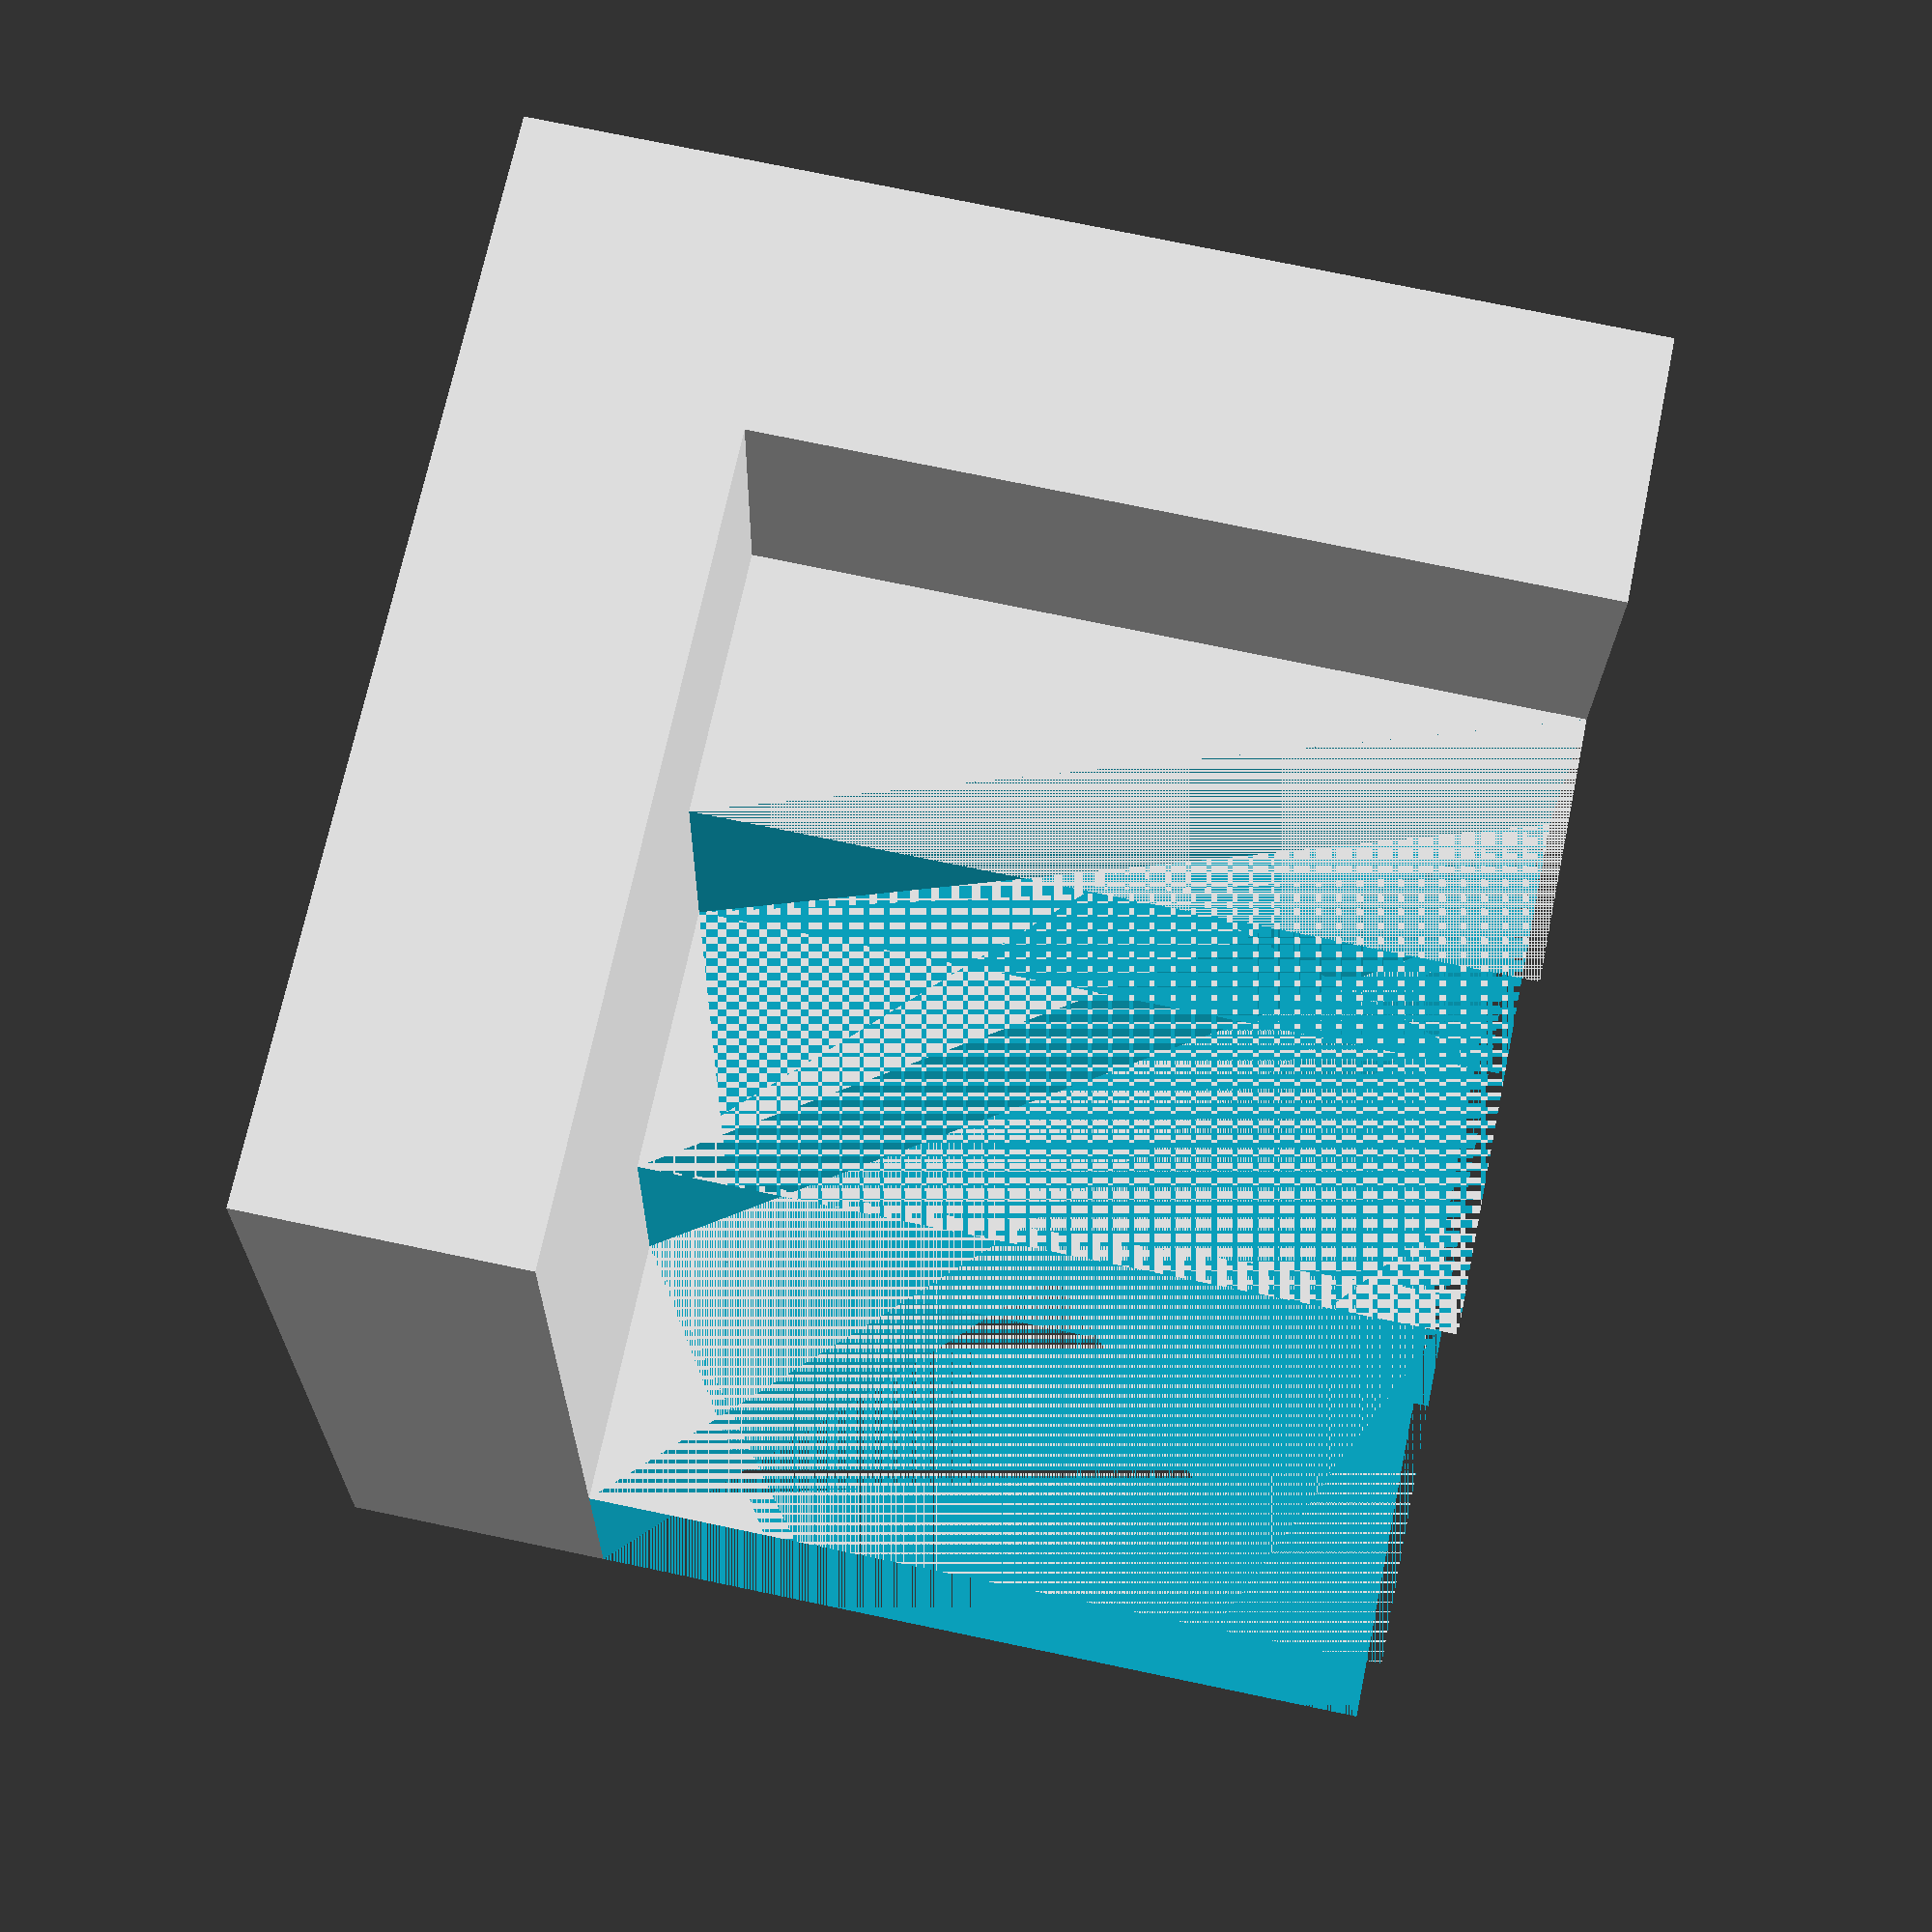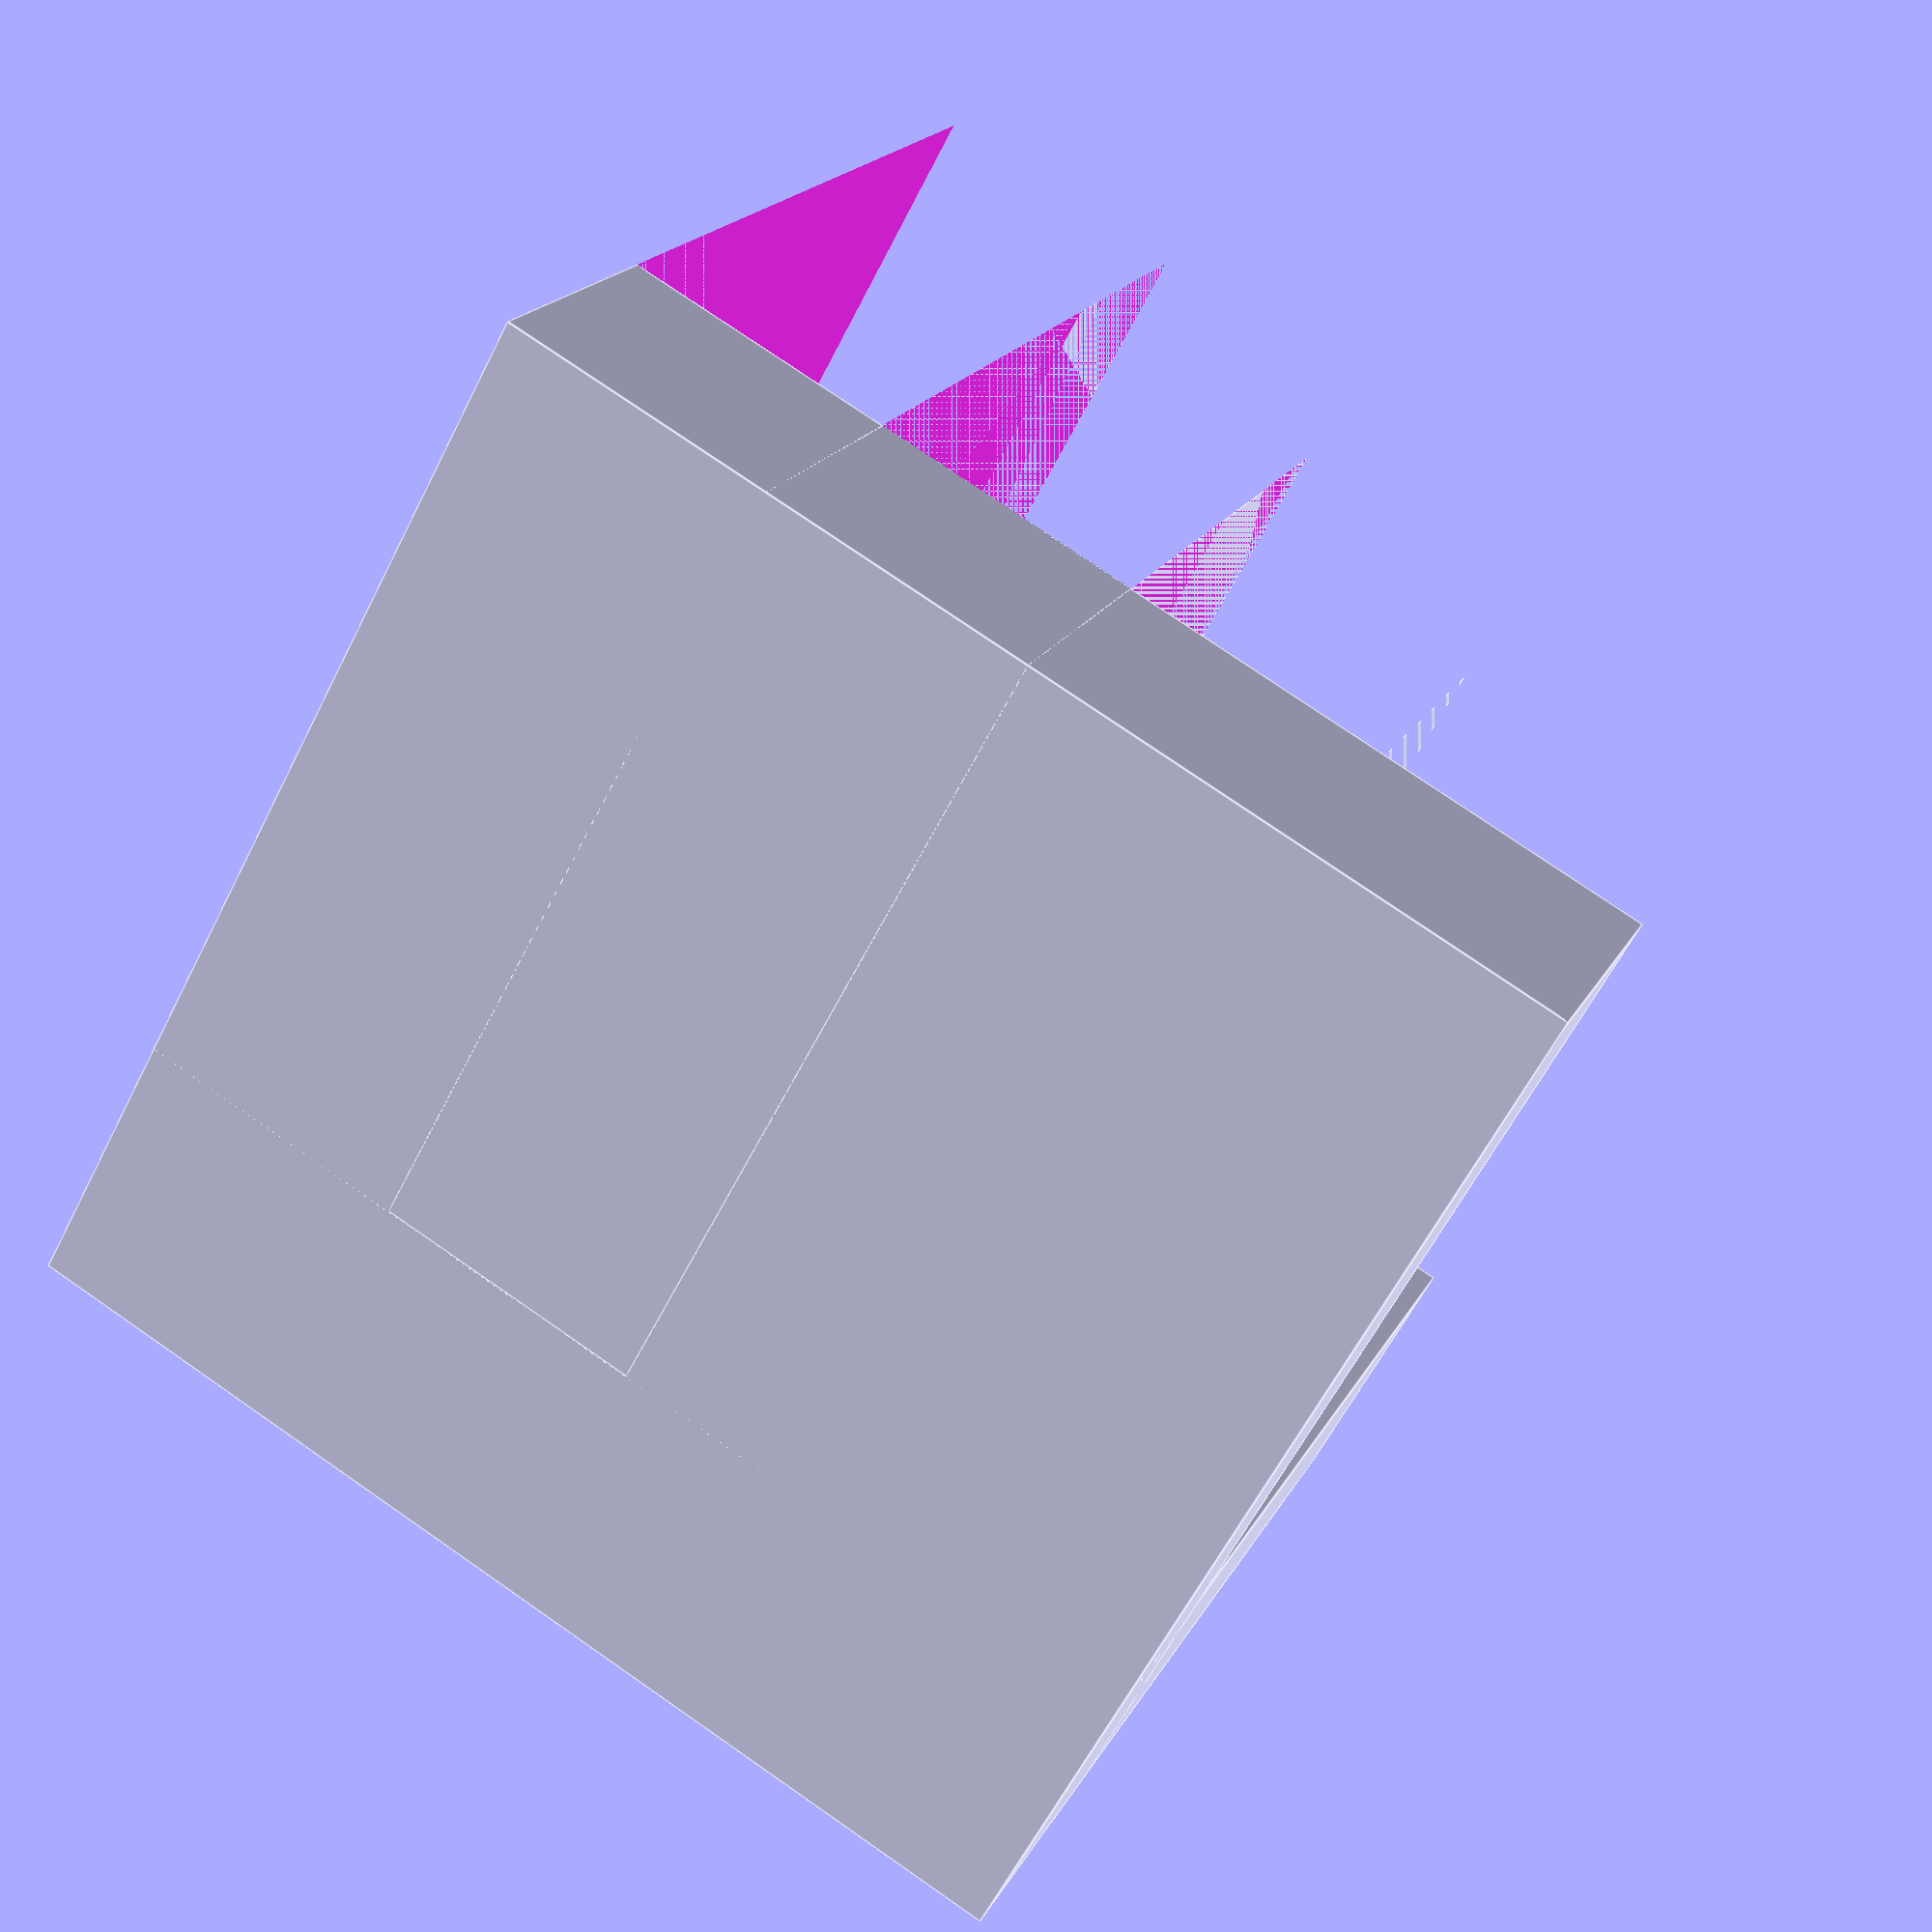
<openscad>
cube([40,40,10]);
translate([0, 30, 0])
cube([40,10,40]);   
difference(){
   translate([30, 0, 10]) 
  cube([10,30,30]);  
translate([30, 0, 10])
rotate([45, 0, 0])
cube([10,50,30]);
}
difference(){
   translate([20, 10, 10]) 
  cube([10,30,30]);  
translate([20, 10, 10])
rotate([56.3, 0, 0])
cube([10,50,30]);
}

difference(){
   translate([10, 20, 10]) 
  cube([10,10,30]);  
translate([10, 20, 10])
rotate([71.56, 0, 0])
cube([10,50,30]);
}


/*


difference(){
difference(){
translate([10, 10, 0])
cube([30,30,40]);
translate([10, 10, 10])
rotate([56.3, 0, 0])
cube([30,50,40]);
}
translate([20, 10, 20])
cube([10,30,40]);
}
cube([20,40,20]);
difference(){
translate([20, 0, 0])
cube([20,40,20]);
 translate([20, 0, 0])
    rotate([45, 0, 0])
cube([20,40,20]);   
}

// cubo con plano doble inclinado
translate([20, 40, 40])
  rotate([180, 0, 270])
    difference() {
      cube([20, 20, 20], center=false);

      mirror([0,0,1]){
        rotate([35, 45, 0]){
          color([1,0.8,0]) {
            cube([28.2, 28.2, 28.2], center=false);
          }
        }
      }
    }
    


    */
  

</openscad>
<views>
elev=285.3 azim=94.7 roll=281.8 proj=p view=solid
elev=60.0 azim=203.1 roll=333.4 proj=p view=edges
</views>
